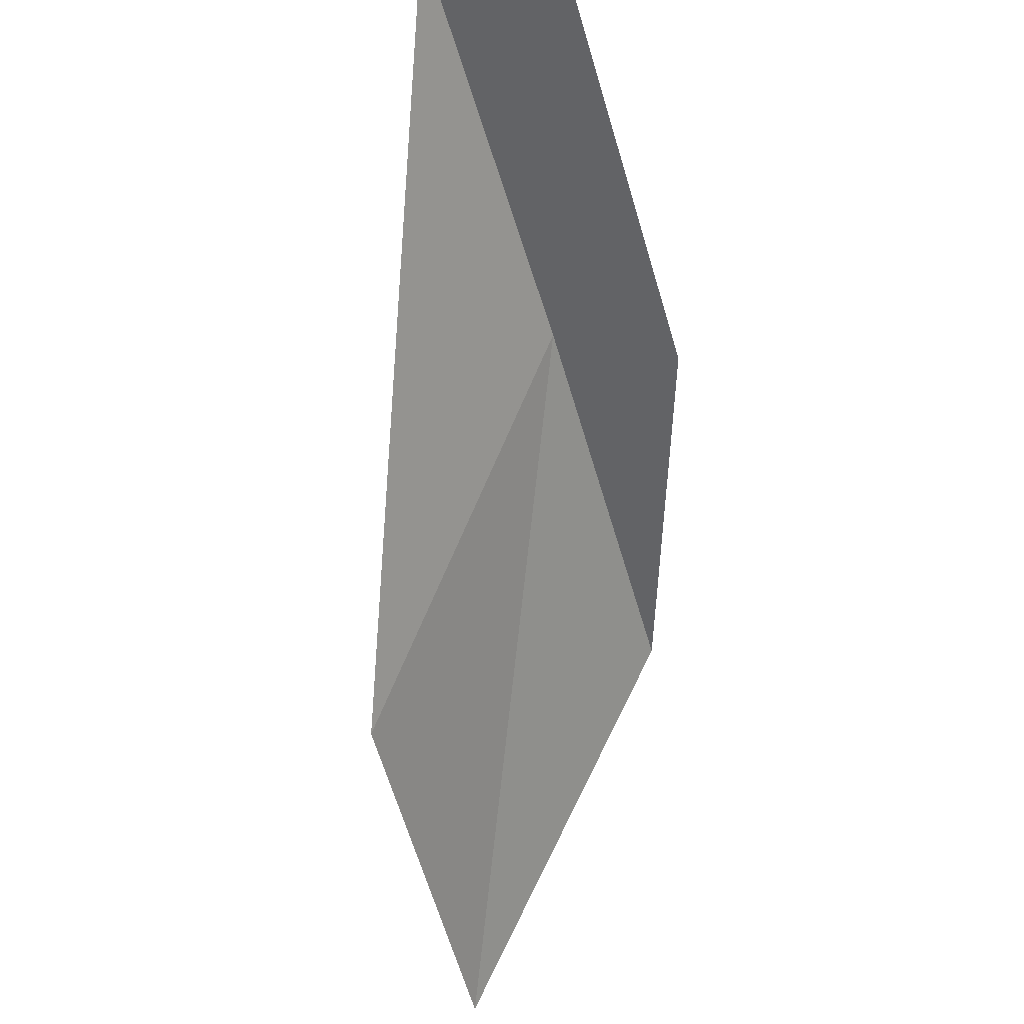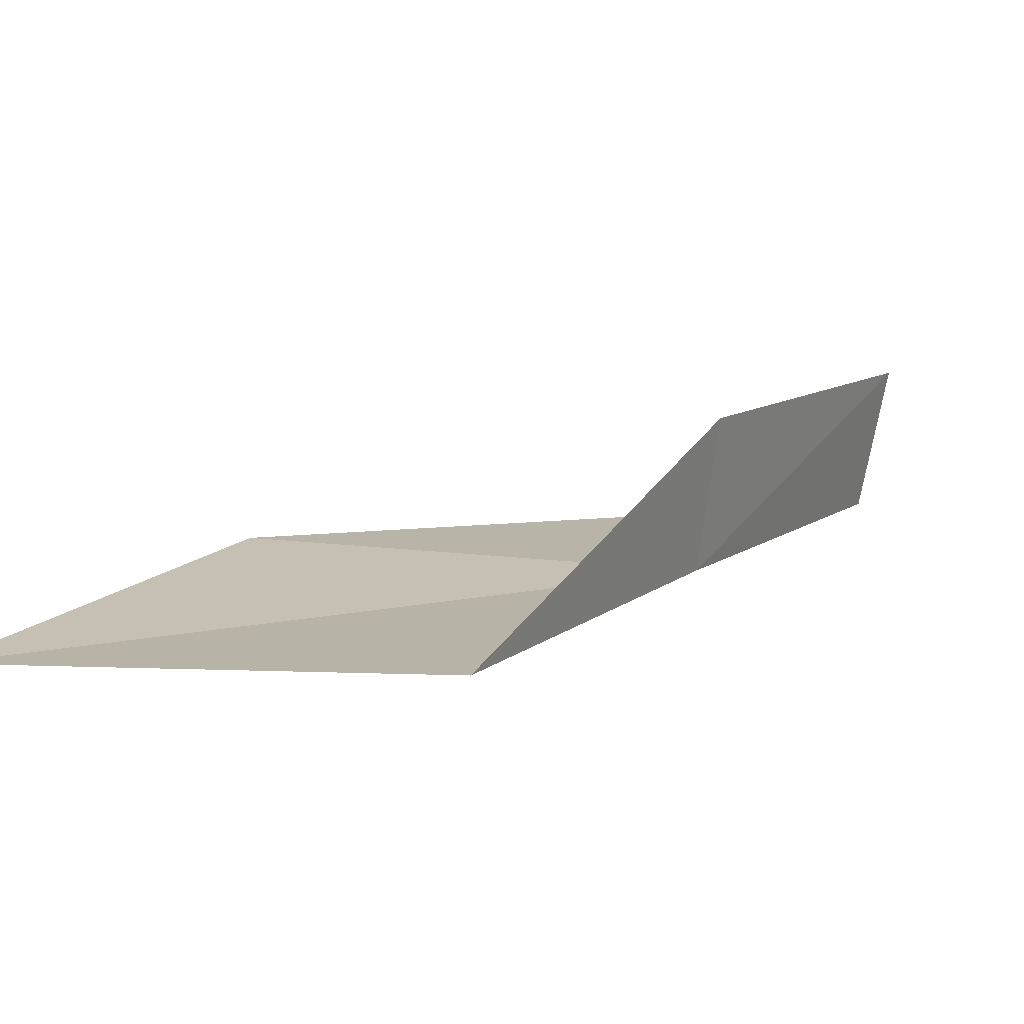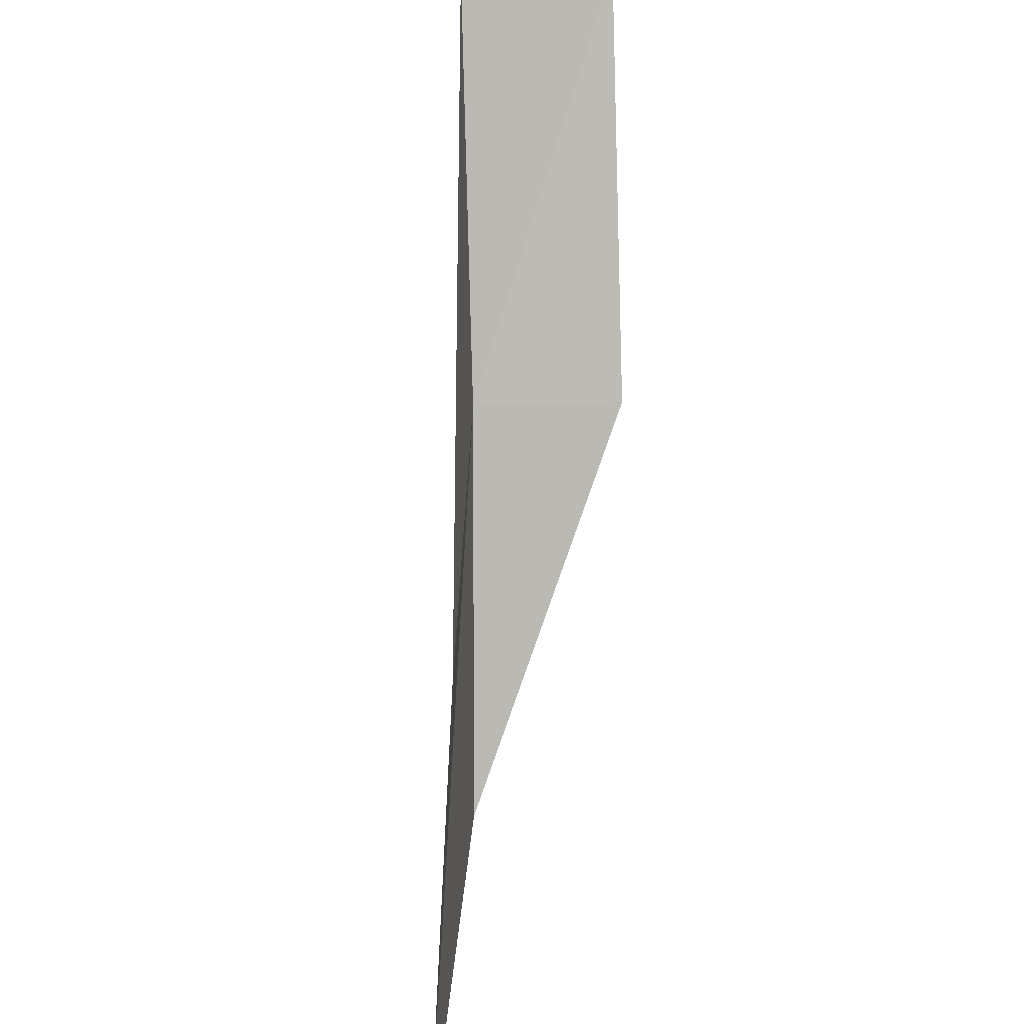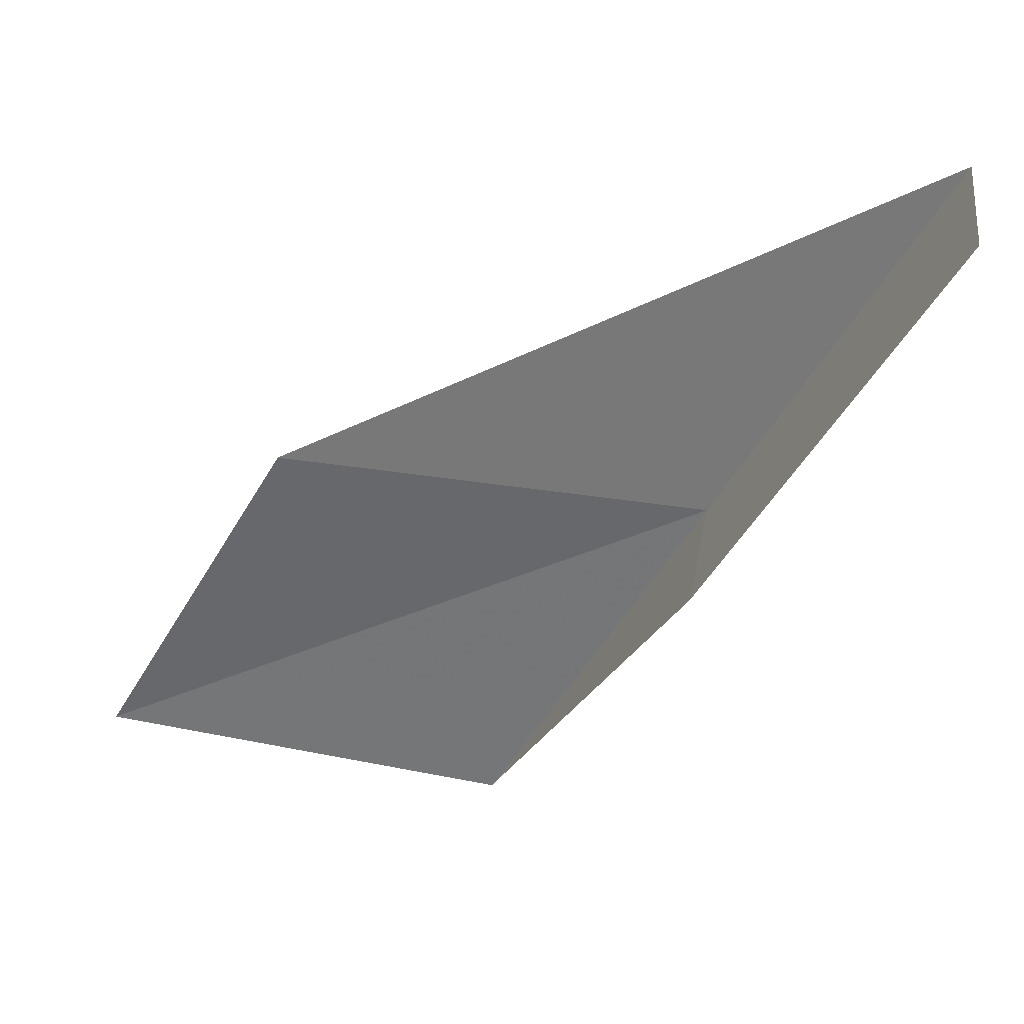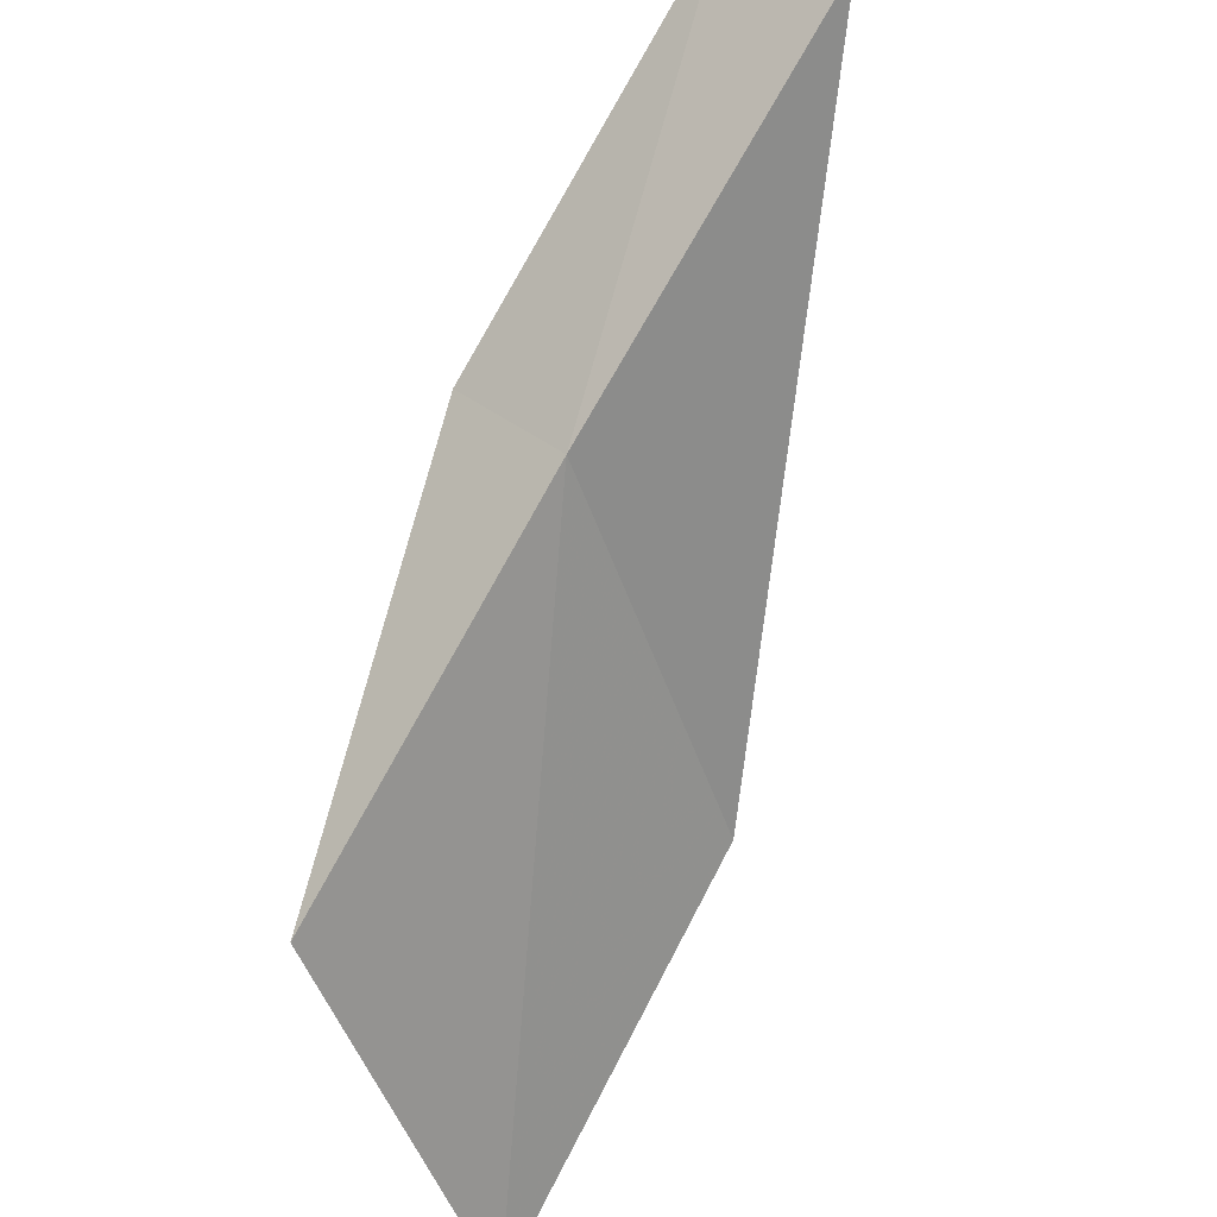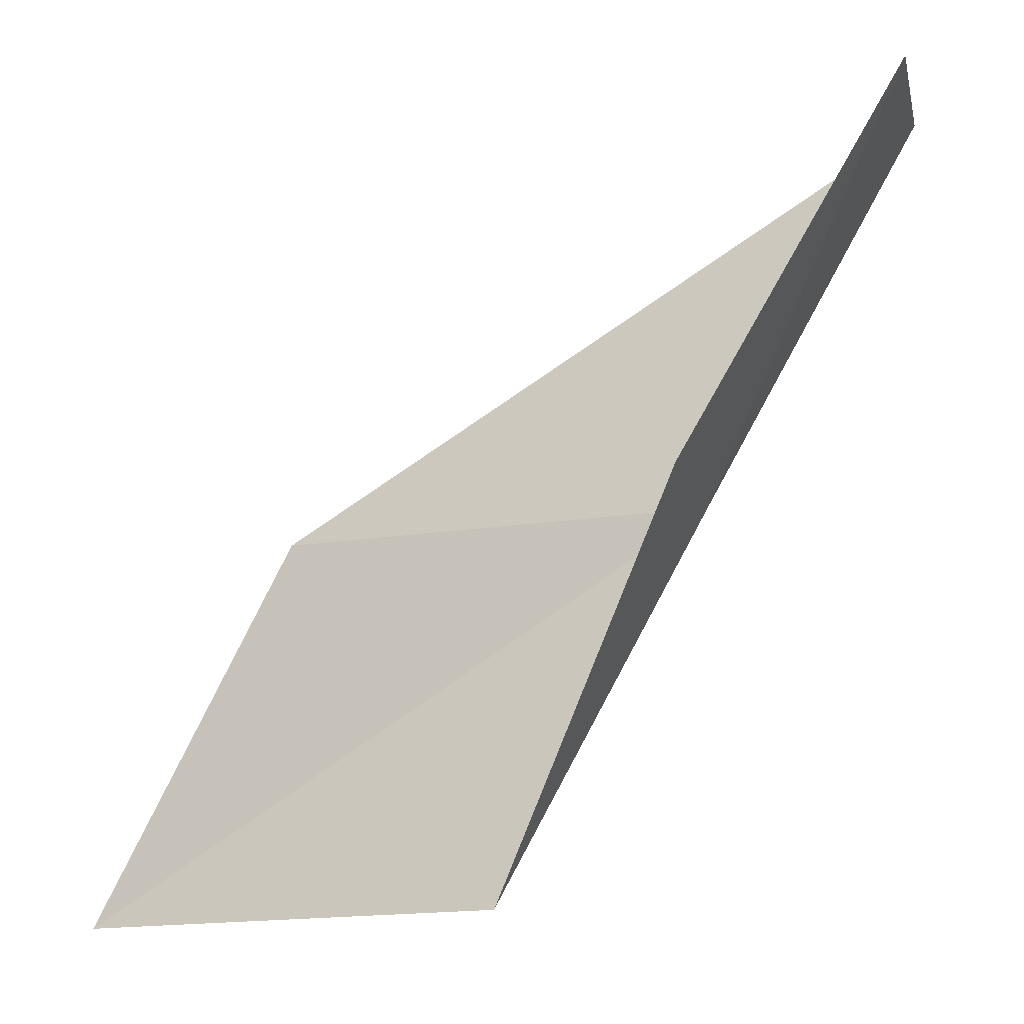
<metadata>
{"format":"obj","ext":"obj","renderer":"f3d","projection":"perspective","resolution":1024,"background":"white","views":[{"elev":-24.8,"azim":31.4,"up":"+Y"},{"elev":-74.8,"azim":57.0,"up":"+Z"},{"elev":36.8,"azim":-27.0,"up":"+Z"},{"elev":32.9,"azim":74.3,"up":"+Z"},{"elev":61.5,"azim":-132.2,"up":"+Y"},{"elev":-16.2,"azim":79.9,"up":"+Z"}]}
</metadata>
<code>
v 19.63 -9.344 6
v 18.52 -11.37 6
v 17.9 -12.32 4
v 19.11 -10.36 4
v 20.36 -9.694 6
v 20.09 -8.304 8
v 20.84 -8.615 8
f 1 2 3
f 1 3 4
f 1 4 5
f 1 6 2
f 1 7 6
f 1 5 7

</code>
